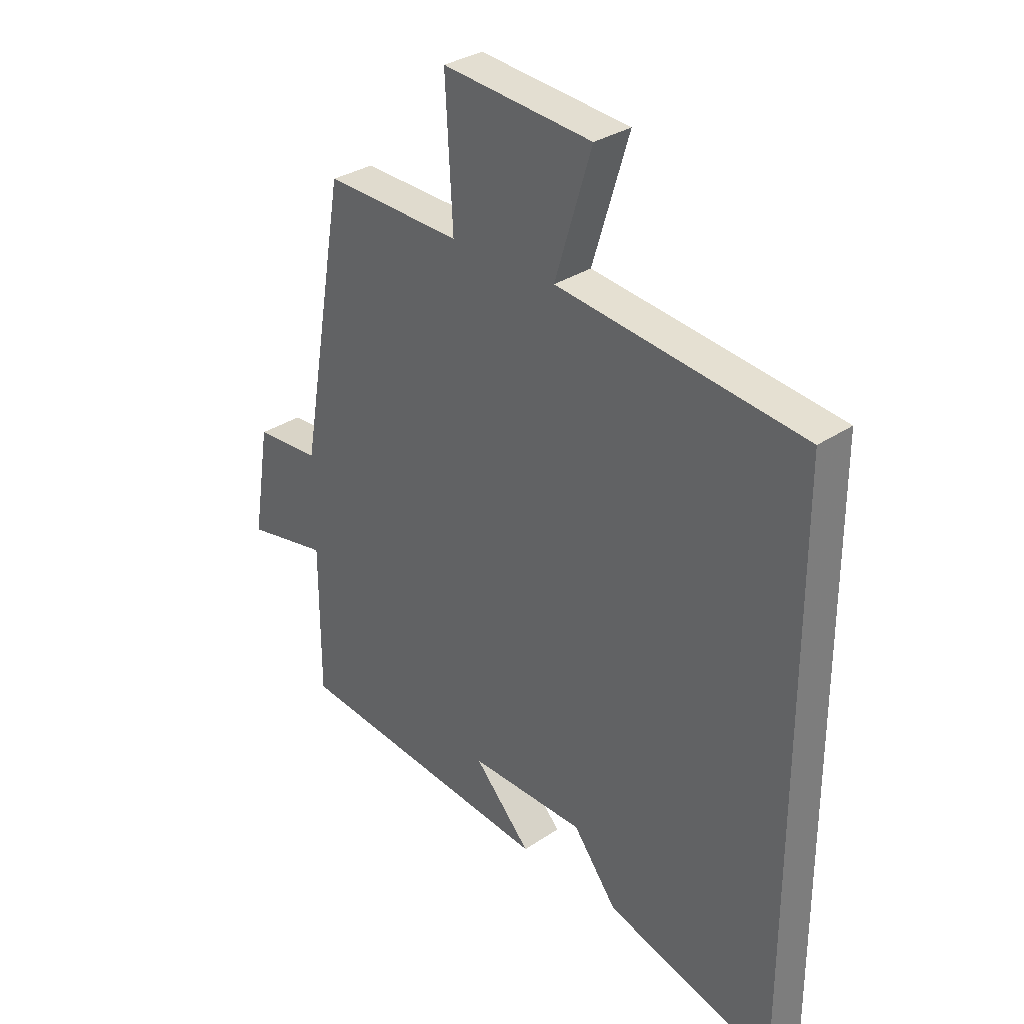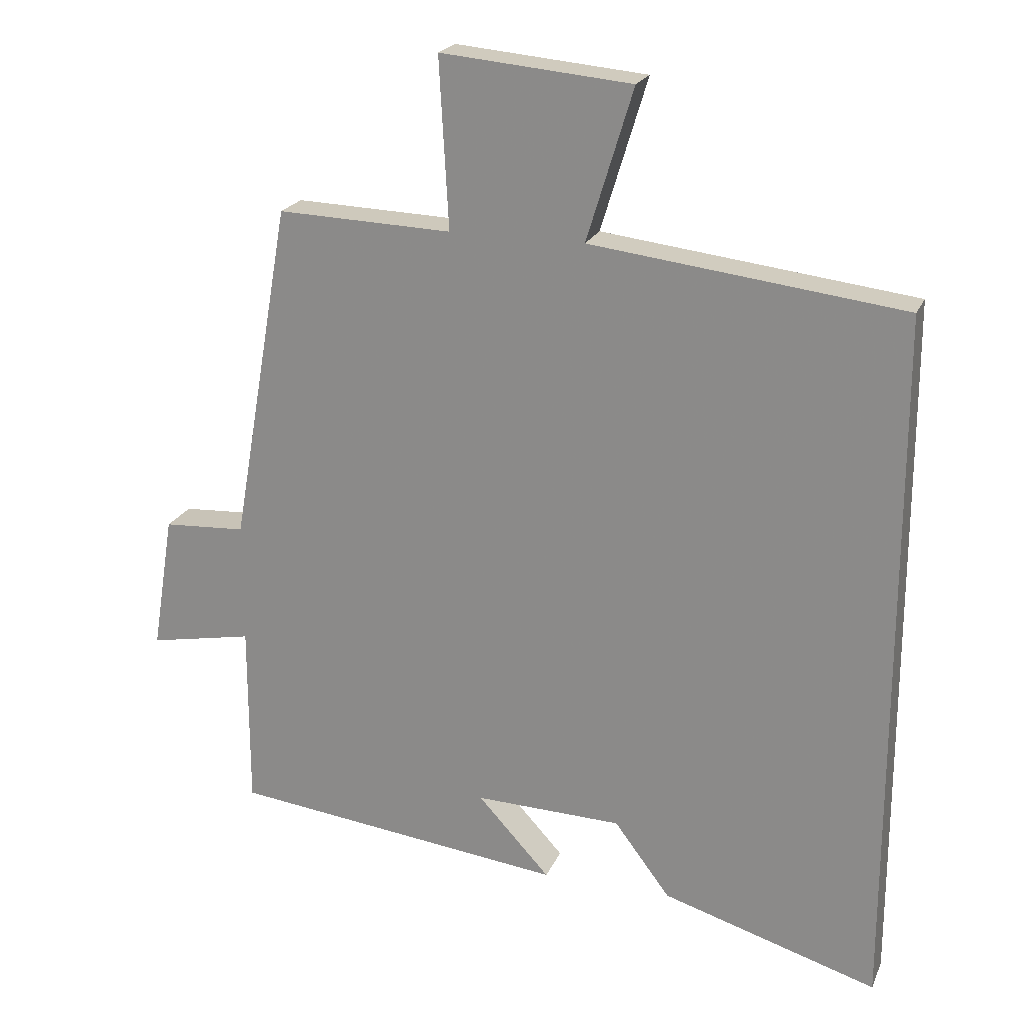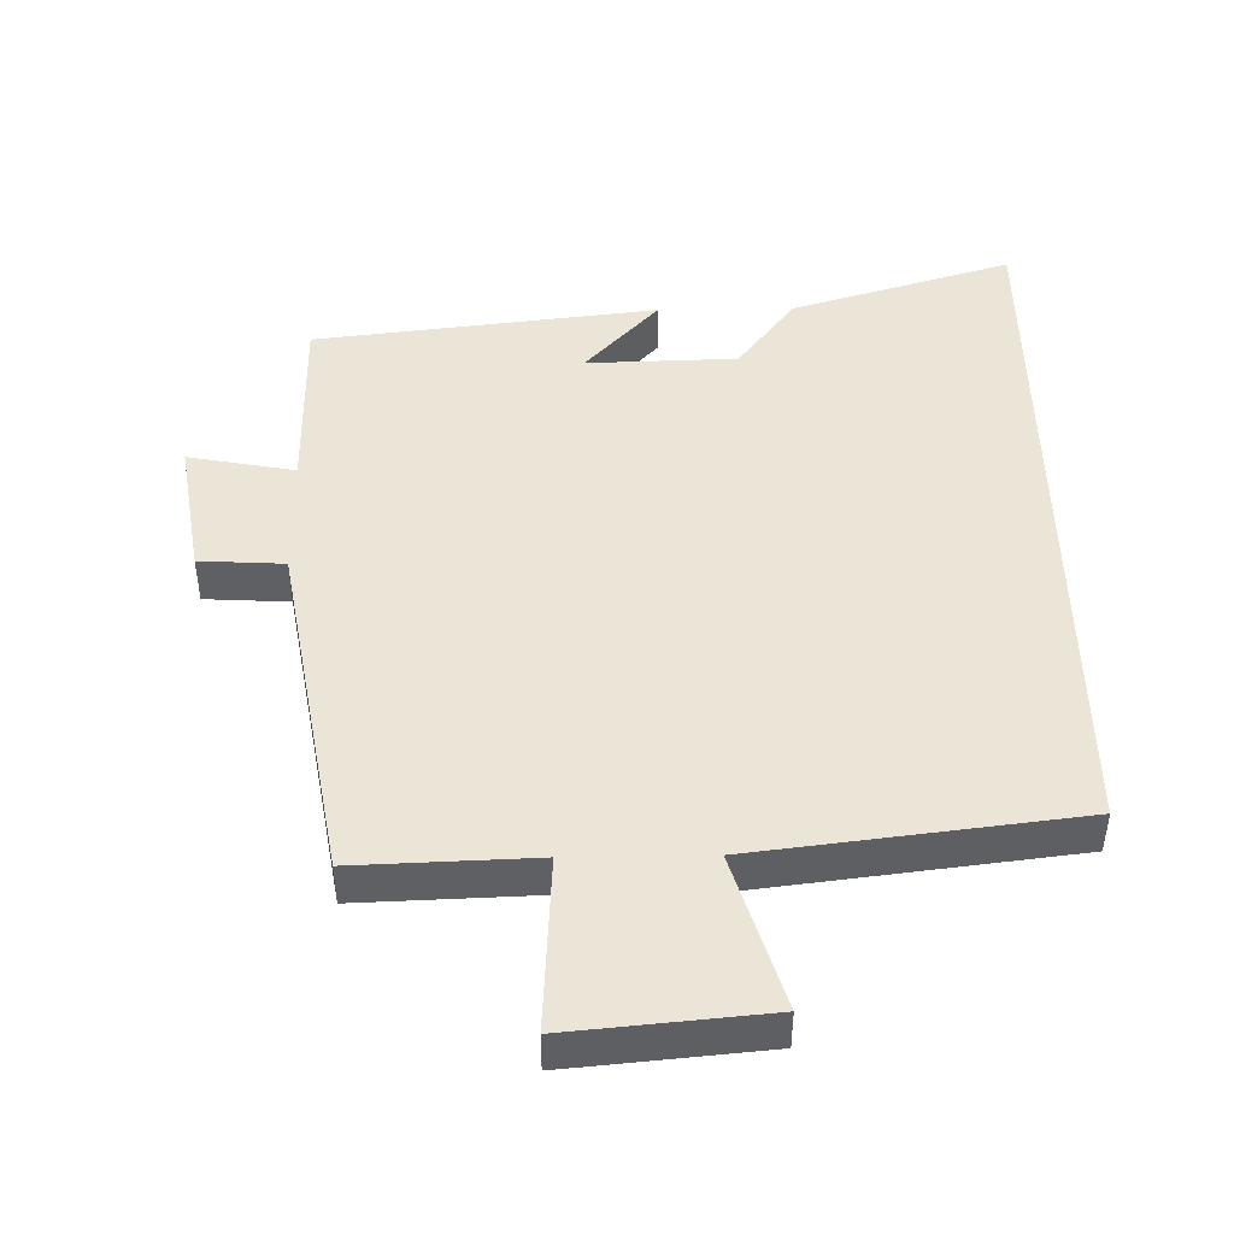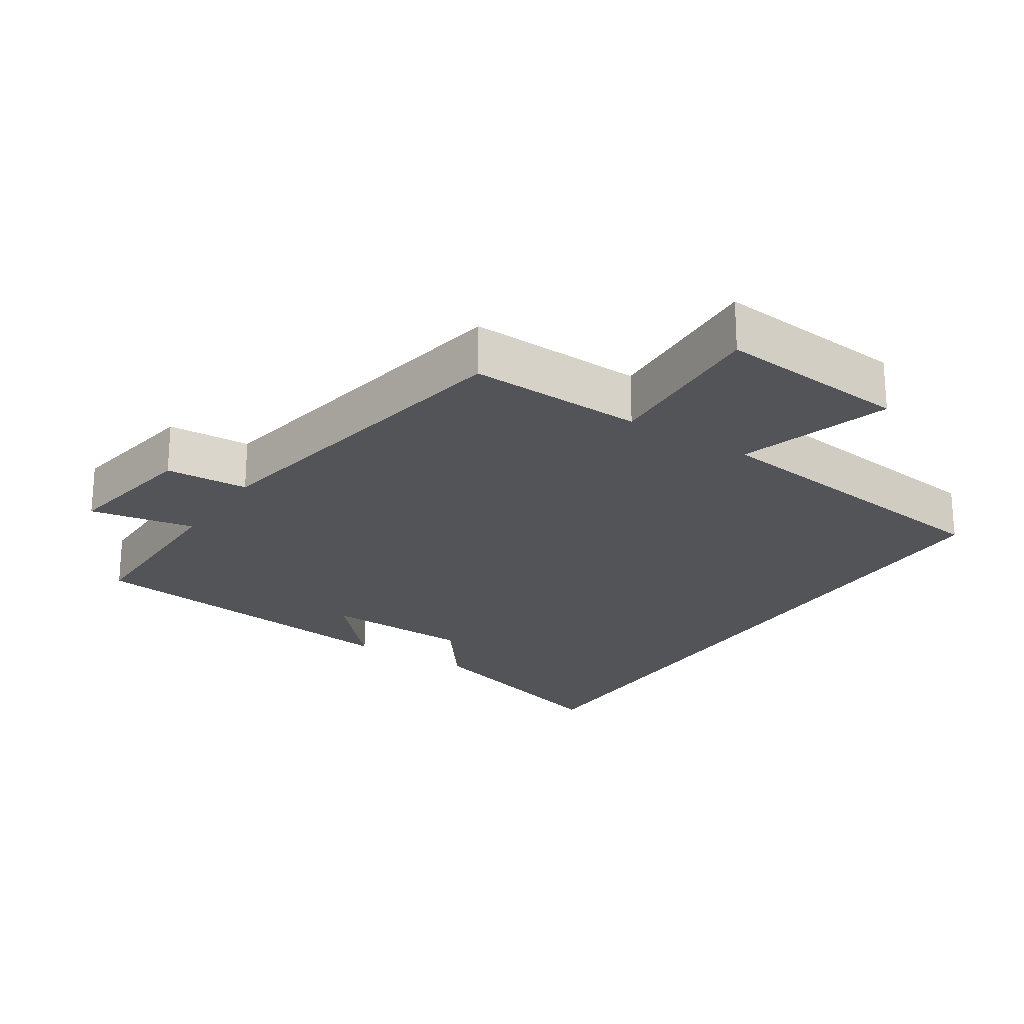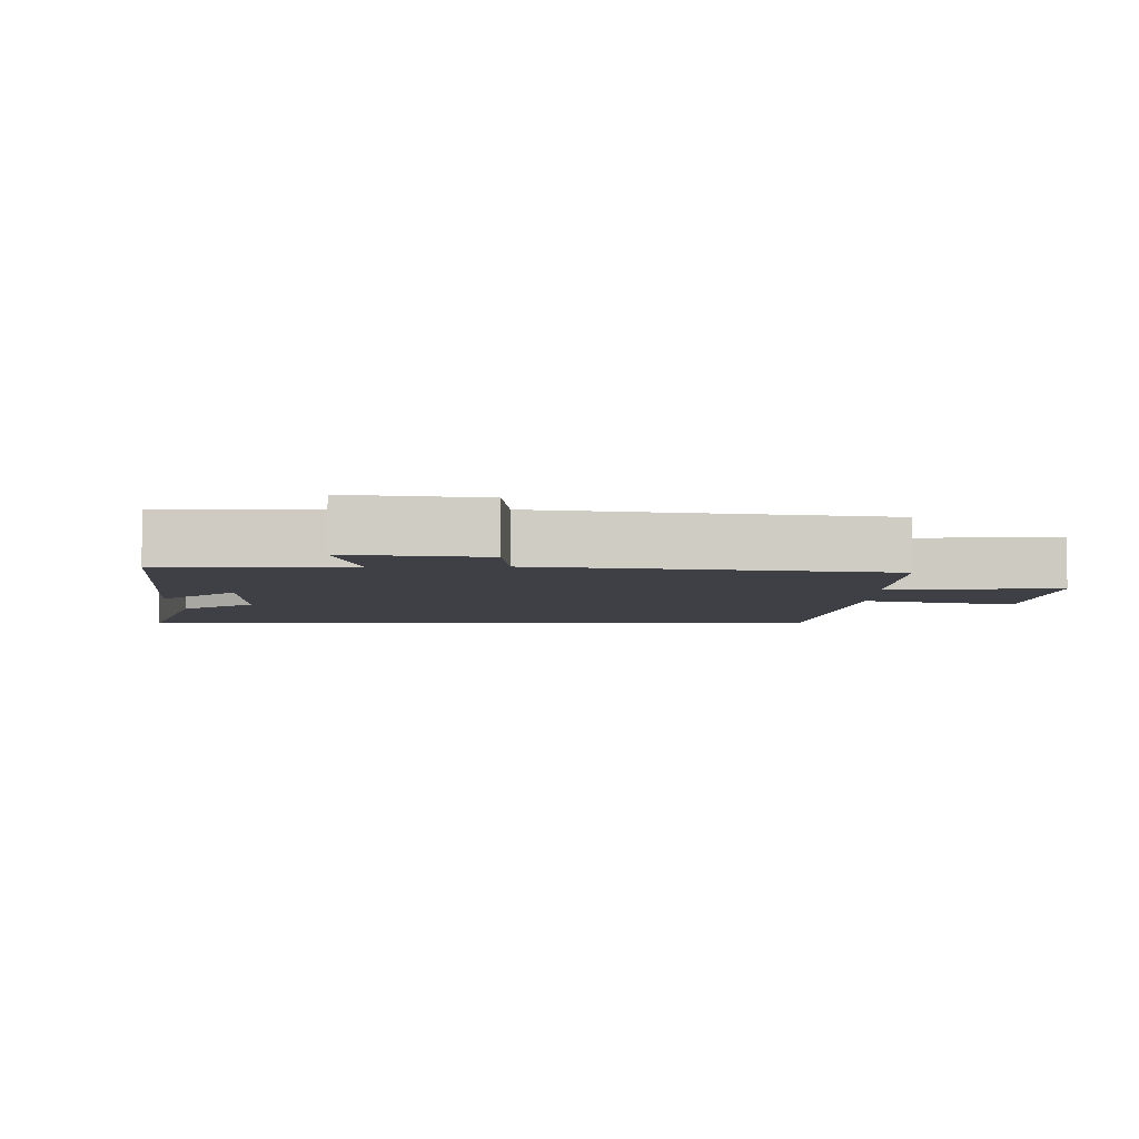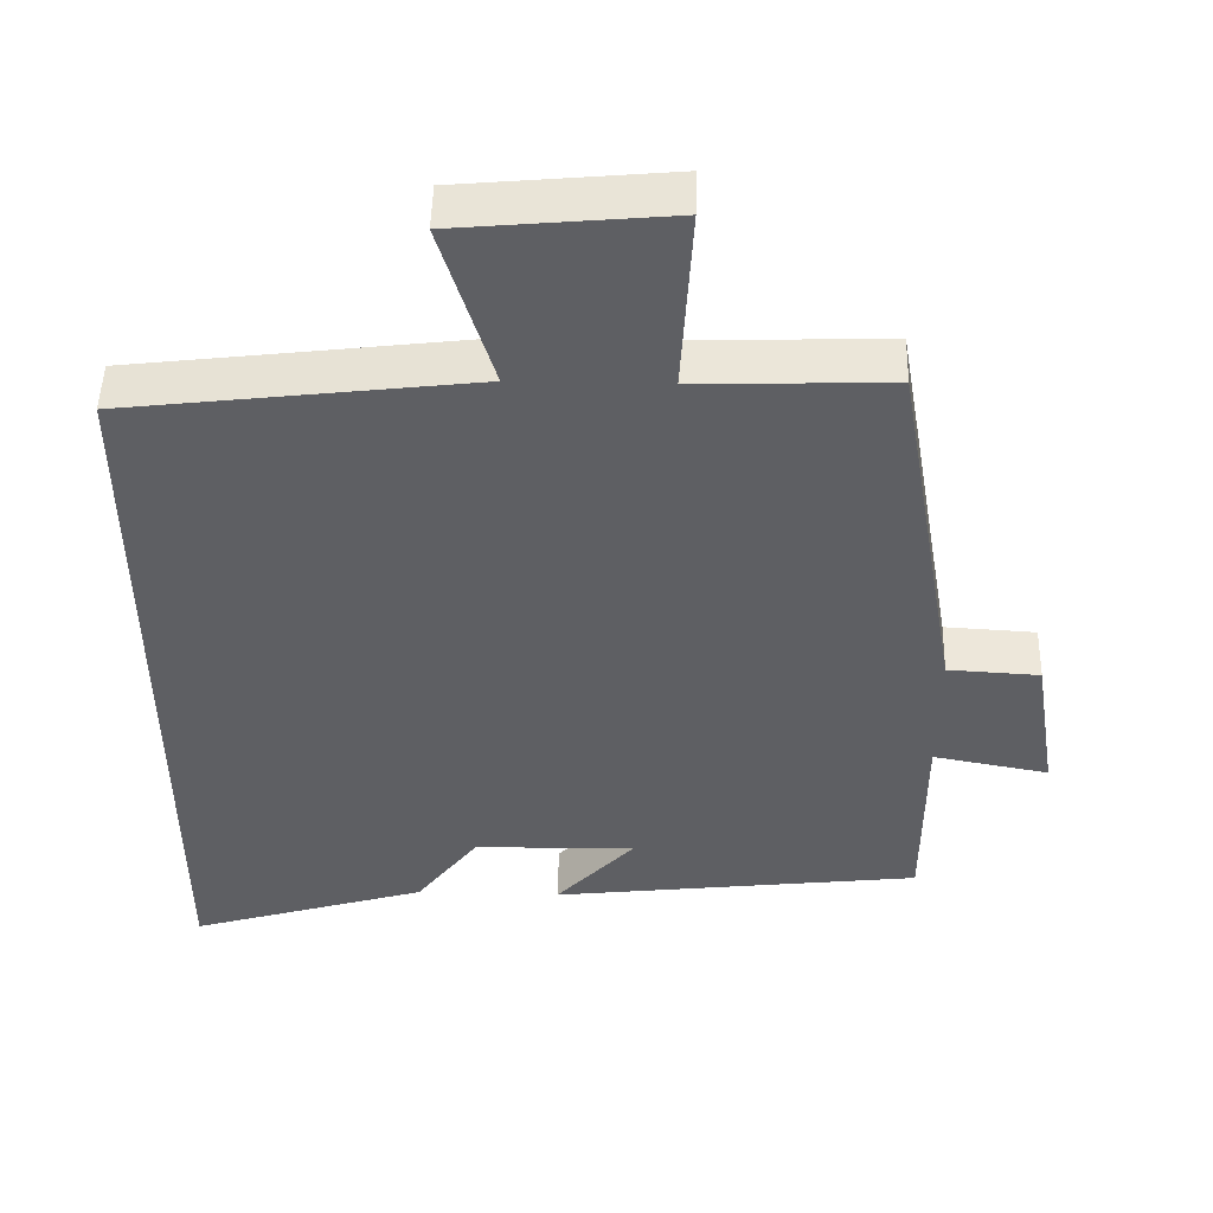
<metadata>
{"format":"obj","ext":"obj","renderer":"f3d","projection":"perspective","resolution":1024,"background":"white","views":[{"elev":31.6,"azim":46.3,"up":"+Z"},{"elev":21.3,"azim":18.7,"up":"+Z"},{"elev":45.7,"azim":-0.9,"up":"+Y"},{"elev":-23.1,"azim":-33.2,"up":"+Y"},{"elev":-5.2,"azim":-89.5,"up":"+Y"},{"elev":49.4,"azim":-178.6,"up":"+Z"}]}
</metadata>
<code>
v -0.5 0.07 -0.442
v -0.5 0.07 -0.17
v -0.653 0.07 -0.199
v -0.621 0.07 0.001
v -0.5 0.07 0.008
v -0.413 0.07 0.509
v -0.157 0.07 0.5
v -0.171 0.07 0.749
v 0.109 0.07 0.723
v 0.041 0.07 0.5
v 0.5 0.07 0.444
v 0.5 0.07 -0.596
v 0.183 0.07 -0.5
v 0.101 0.07 -0.391
v -0.115 0.07 -0.385
v -0.009 0.07 -0.5
v -0.5 0 -0.442
v -0.5 0 -0.17
v -0.653 0 -0.199
v -0.621 0 0.001
v -0.5 0 0.008
v -0.413 0 0.509
v -0.157 0 0.5
v -0.171 0 0.749
v 0.109 0 0.723
v 0.041 0 0.5
v 0.5 0 0.444
v 0.5 0 -0.596
v 0.183 0 -0.5
v 0.101 0 -0.391
v -0.115 0 -0.385
v -0.009 0 -0.5
f 15 16 1 2
f 14 15 2
f 11 12 13 14
f 10 11 14 2
f 7 8 9 10
f 7 10 2
f 5 6 7 2
f 2 3 4 5
f 18 17 32 31
f 18 31 30
f 30 29 28 27
f 18 30 27 26
f 26 25 24 23
f 18 26 23
f 18 23 22 21
f 21 20 19 18
f 1 17 18 2
f 2 18 19 3
f 3 19 20 4
f 4 20 21 5
f 5 21 22 6
f 6 22 23 7
f 7 23 24 8
f 8 24 25 9
f 9 25 26 10
f 10 26 27 11
f 11 27 28 12
f 12 28 29 13
f 13 29 30 14
f 14 30 31 15
f 15 31 32 16
f 16 32 17 1

</code>
